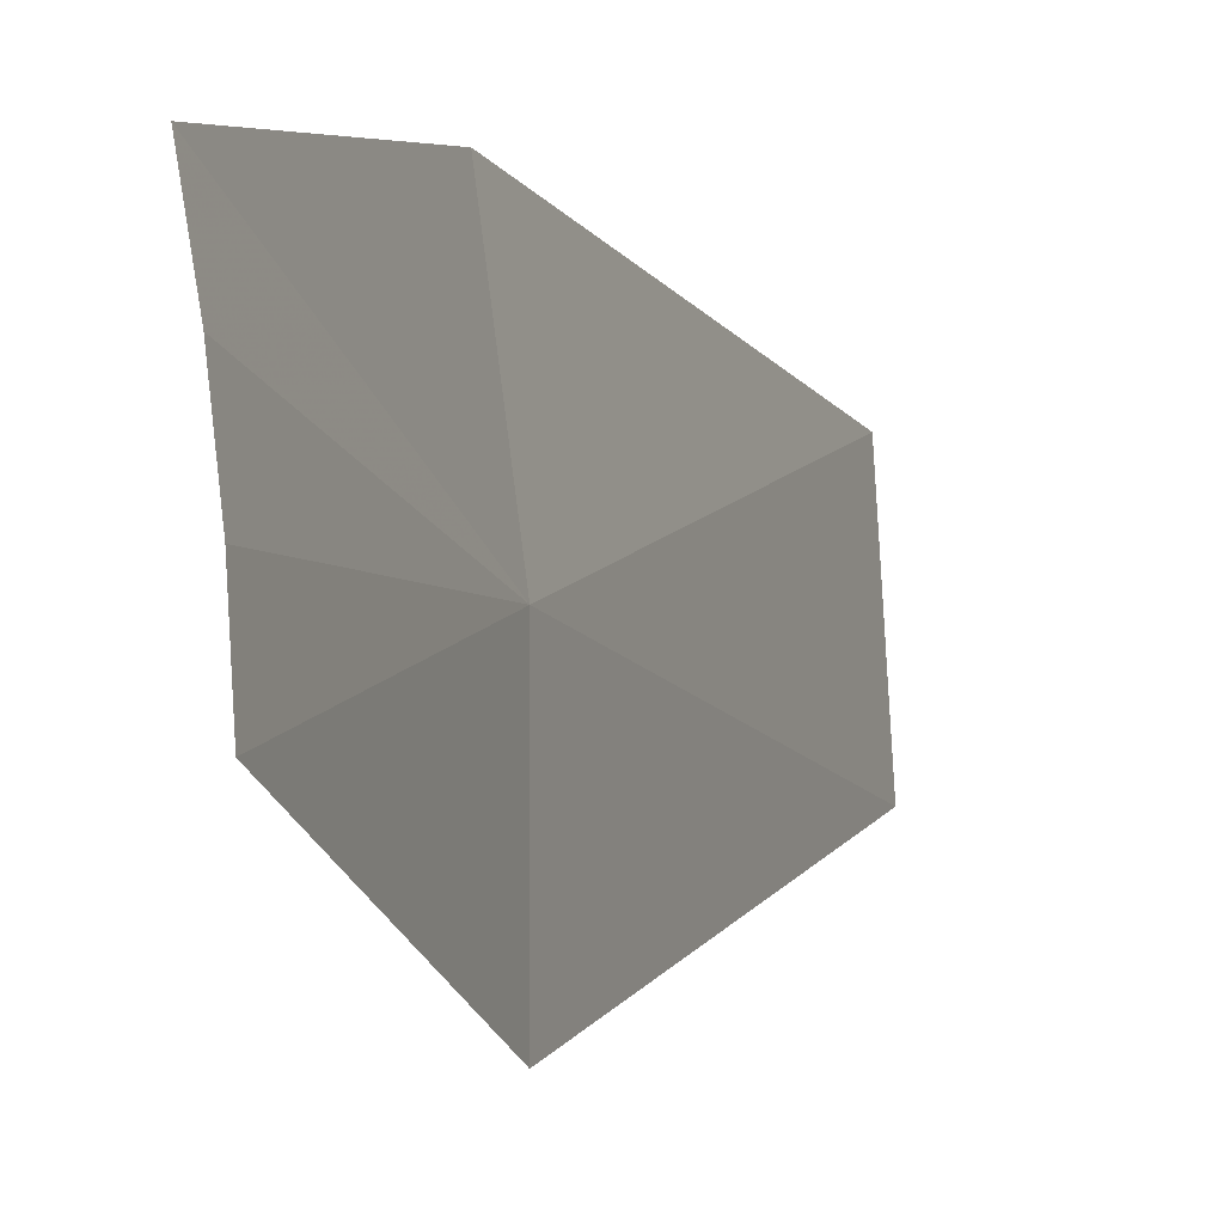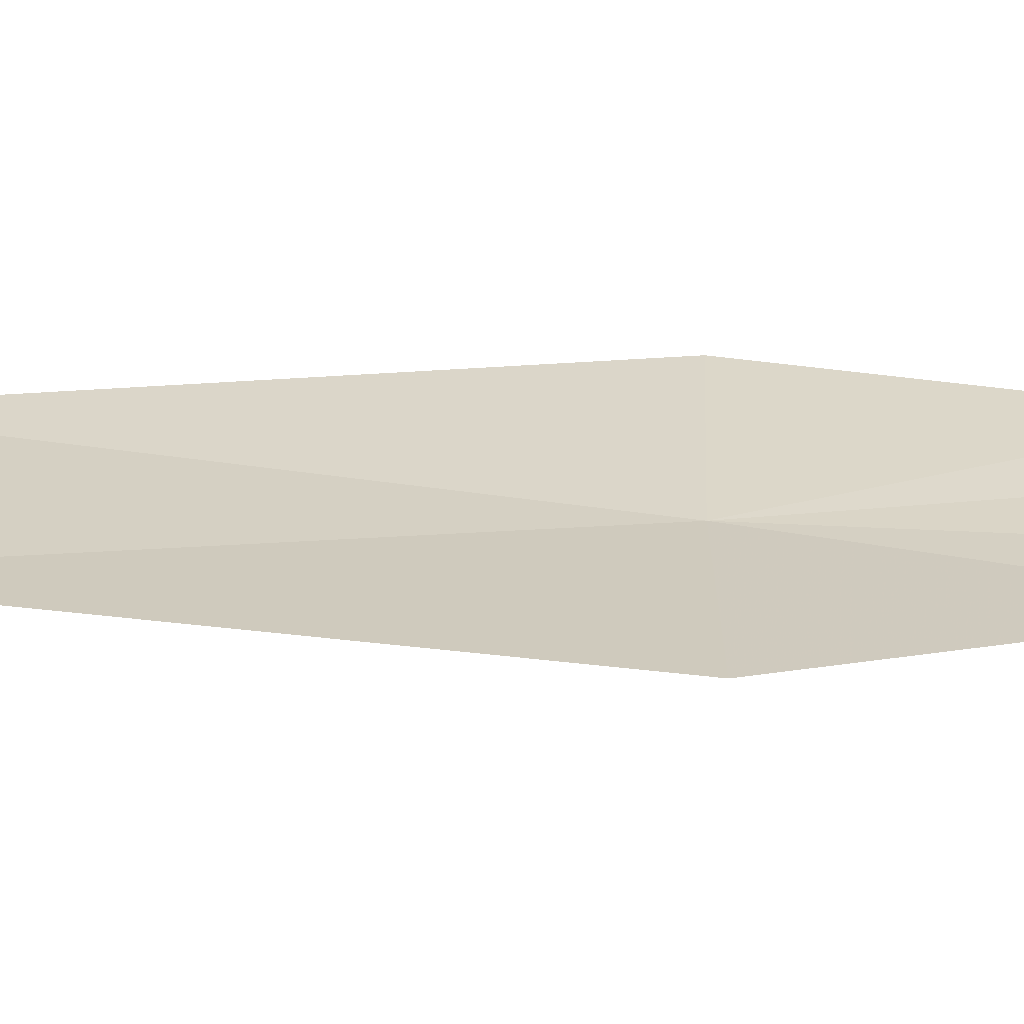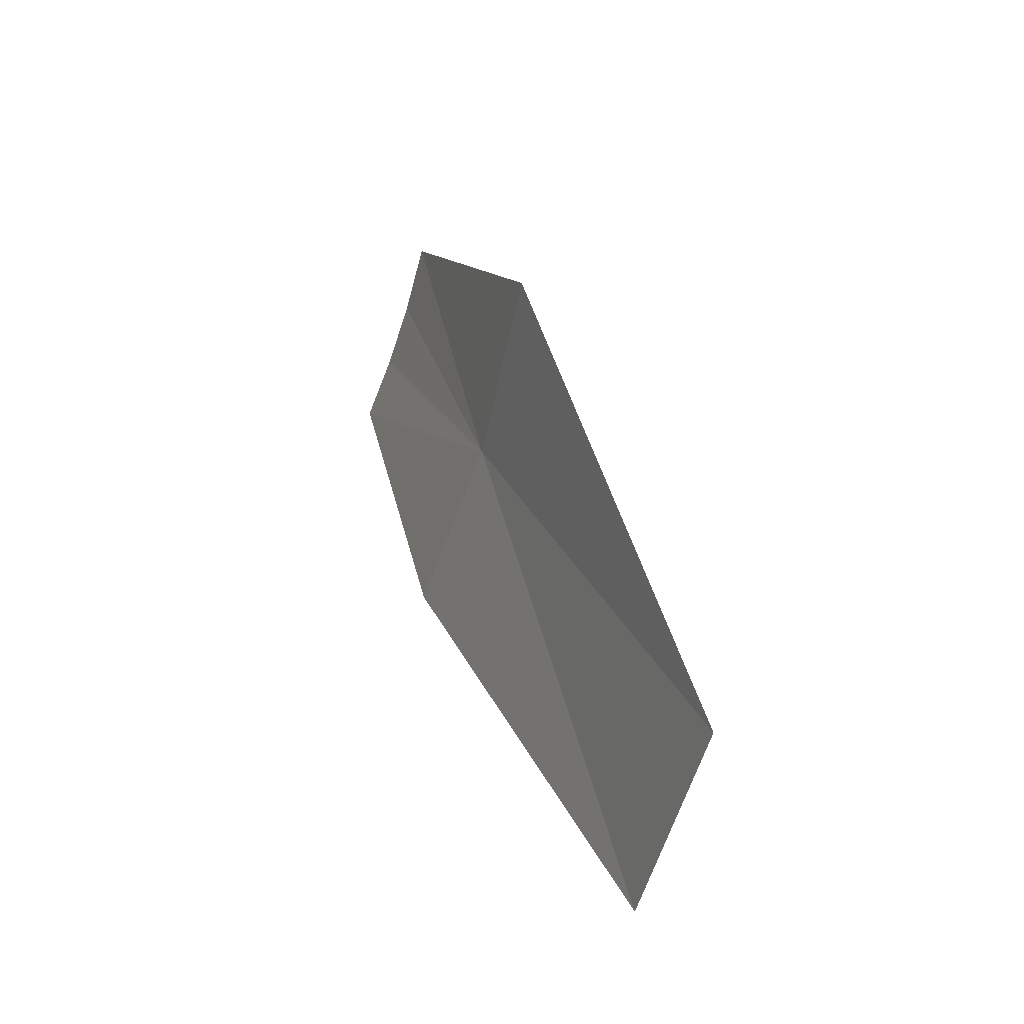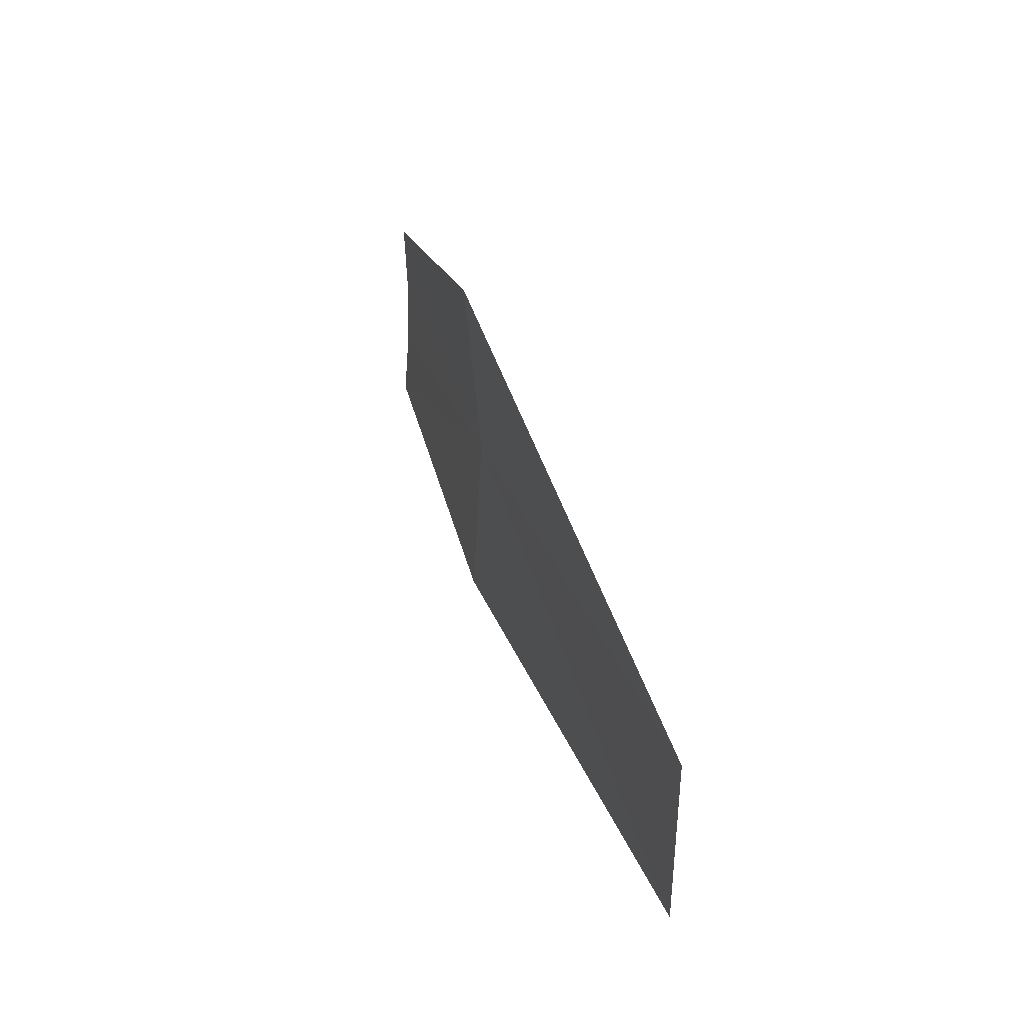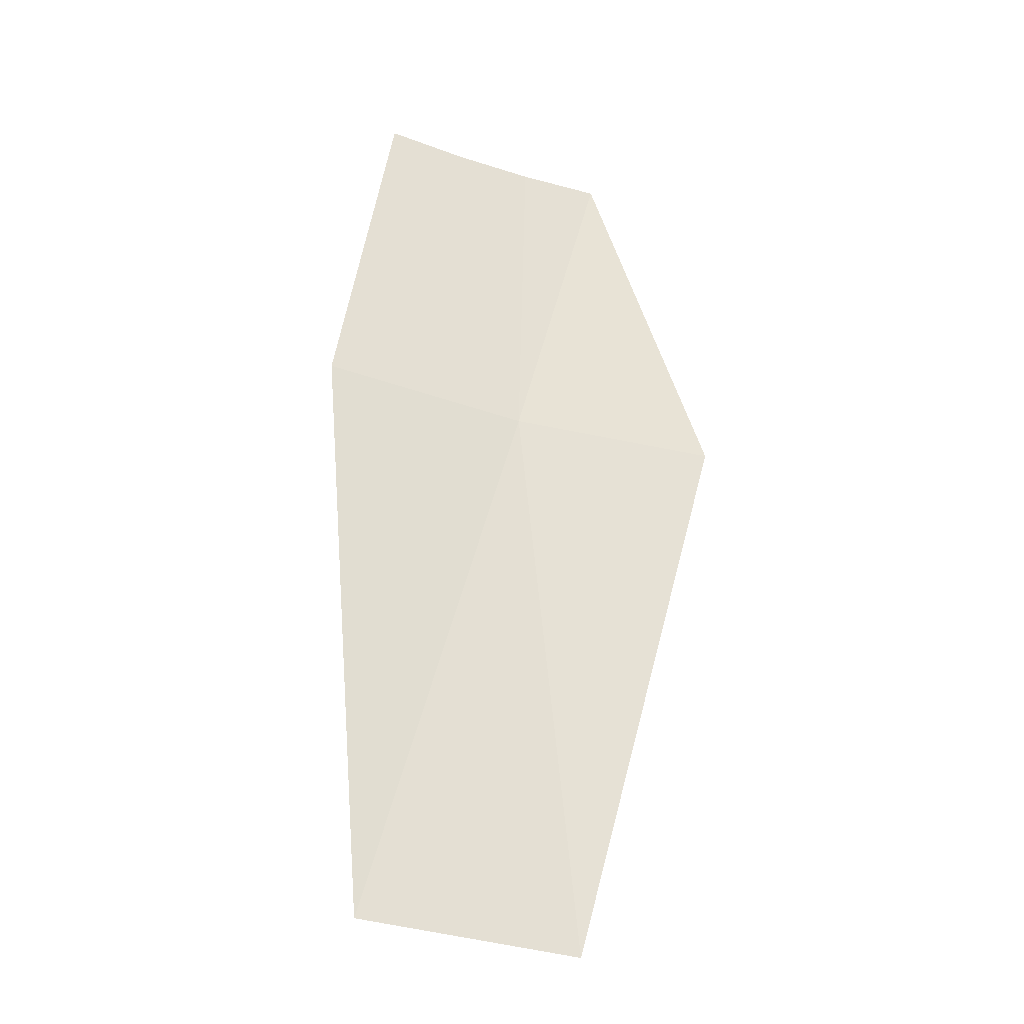
<metadata>
{"format":"obj","ext":"obj","renderer":"f3d","projection":"perspective","resolution":1024,"background":"white","views":[{"elev":-1.3,"azim":2.2,"up":"+Y"},{"elev":-67.3,"azim":-110.2,"up":"+Y"},{"elev":-55.5,"azim":-11.7,"up":"+Z"},{"elev":-46.5,"azim":4.2,"up":"+Z"},{"elev":-46.1,"azim":-104.0,"up":"+Z"}]}
</metadata>
<code>
v 30.55 1.962 210
v 28.61 3.736 216
v 28.77 2.245 216
v 28.85 0.7491 216
v 30.55 -1.962 210
v 30.05 5.852 210
v 28.38 5.216 216
v 33.96 -2.665e-14 200
v 33.72 4.094 200
f 1 3 2
f 1 4 3
f 1 7 6
f 1 2 7
f 1 8 5
f 1 9 8
f 1 6 9
f 1 5 4

</code>
